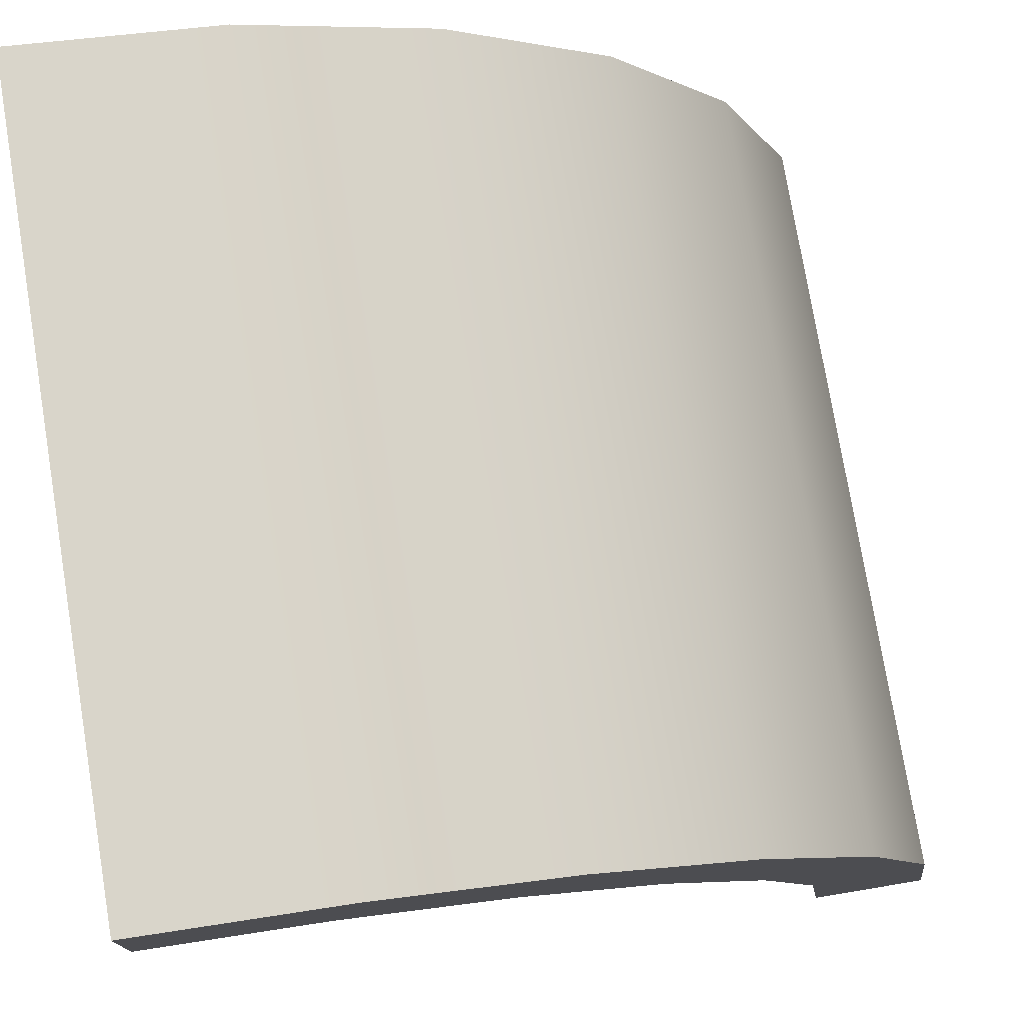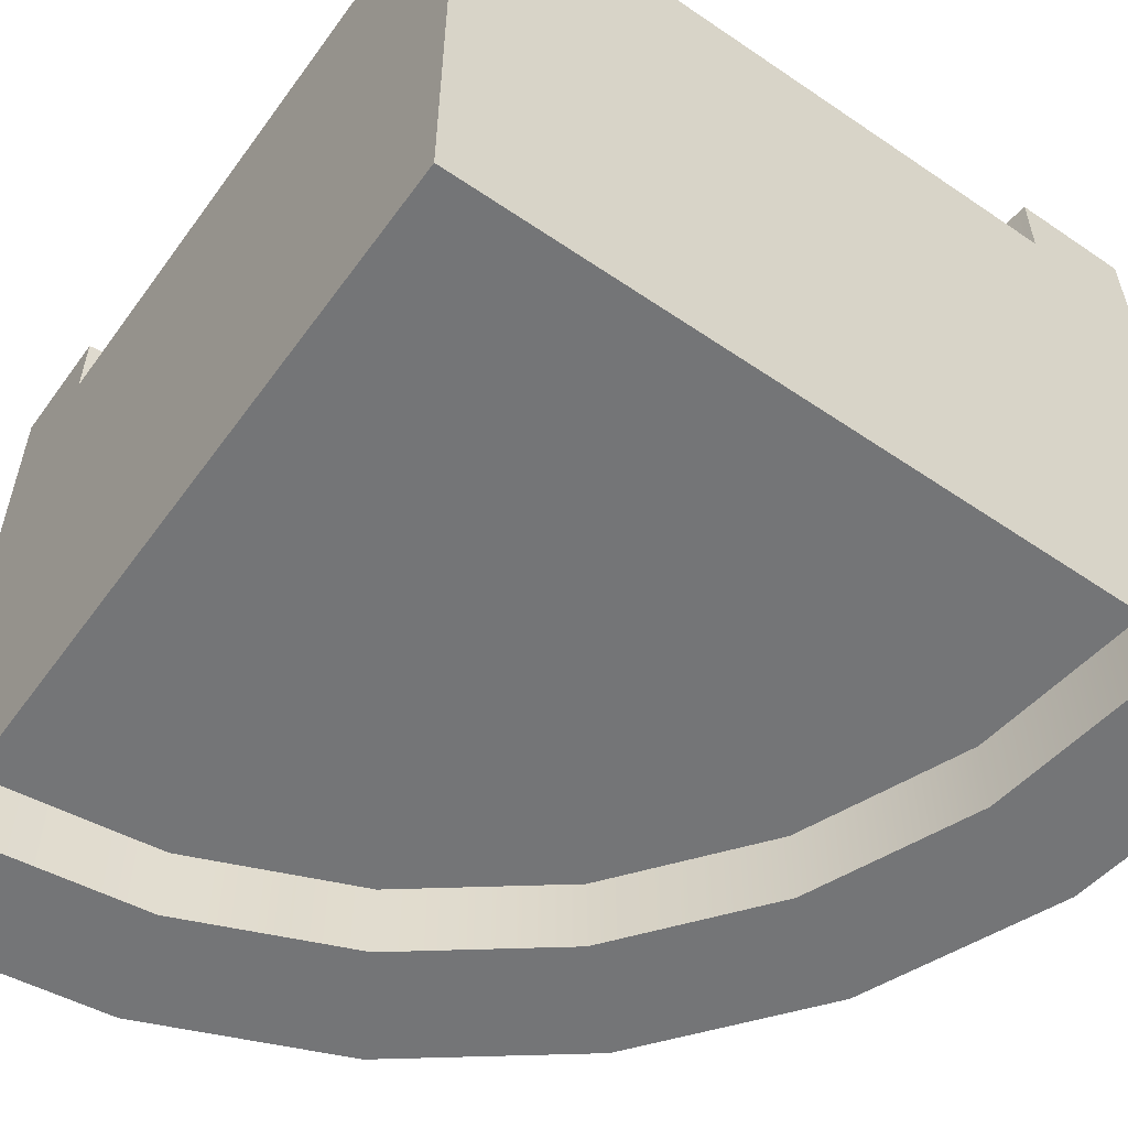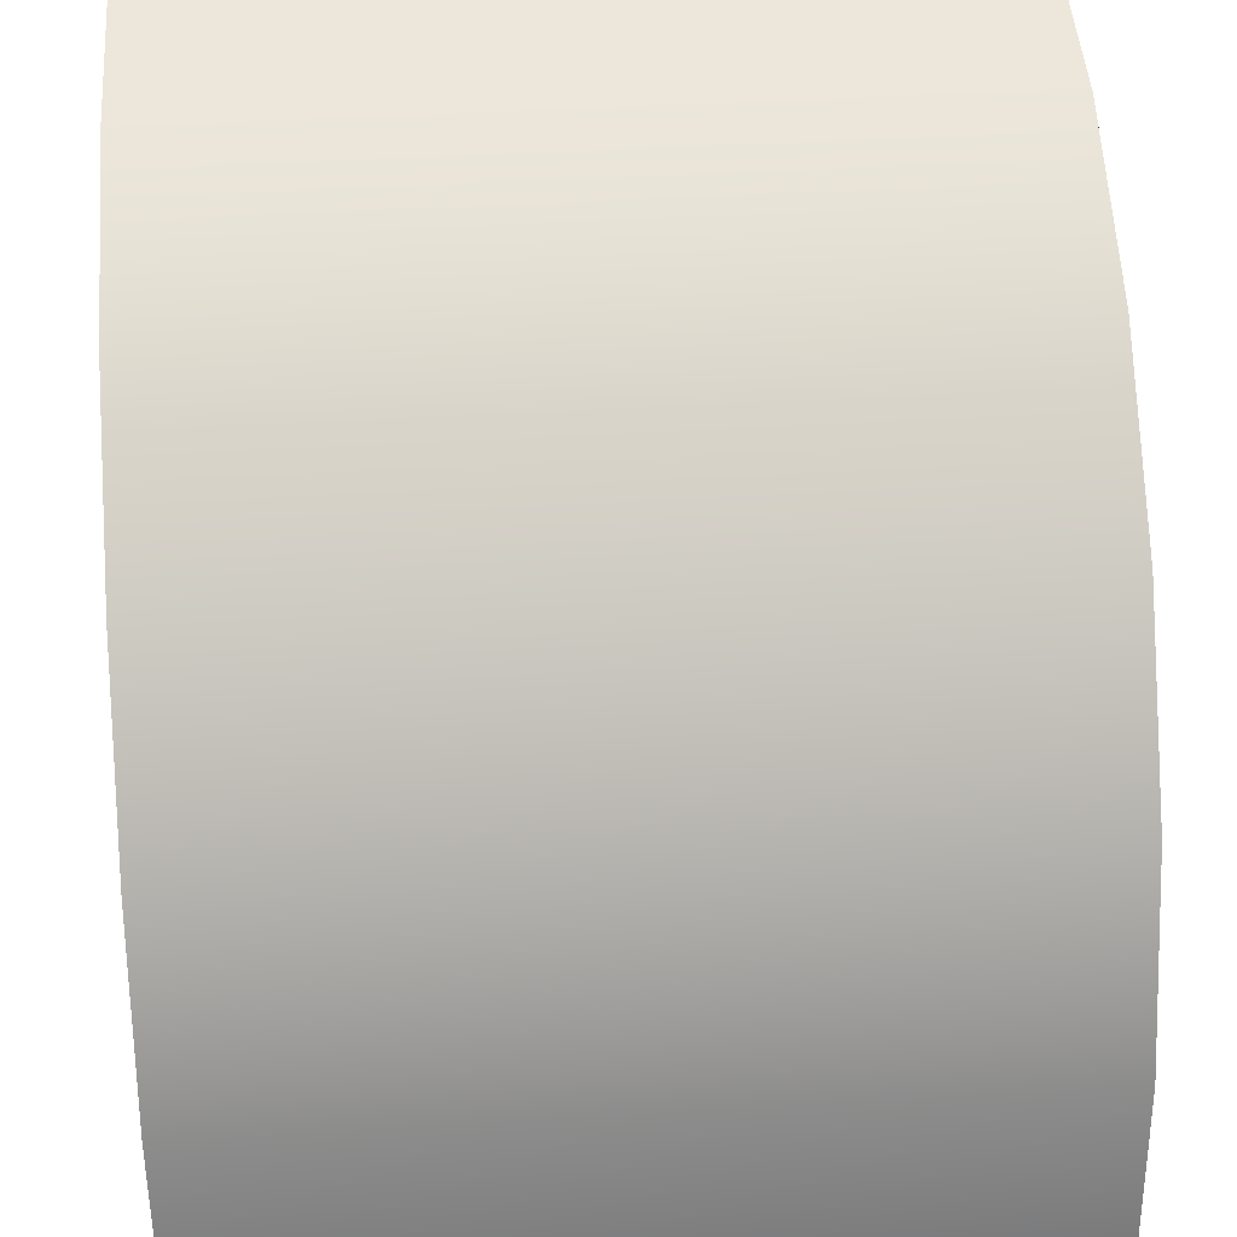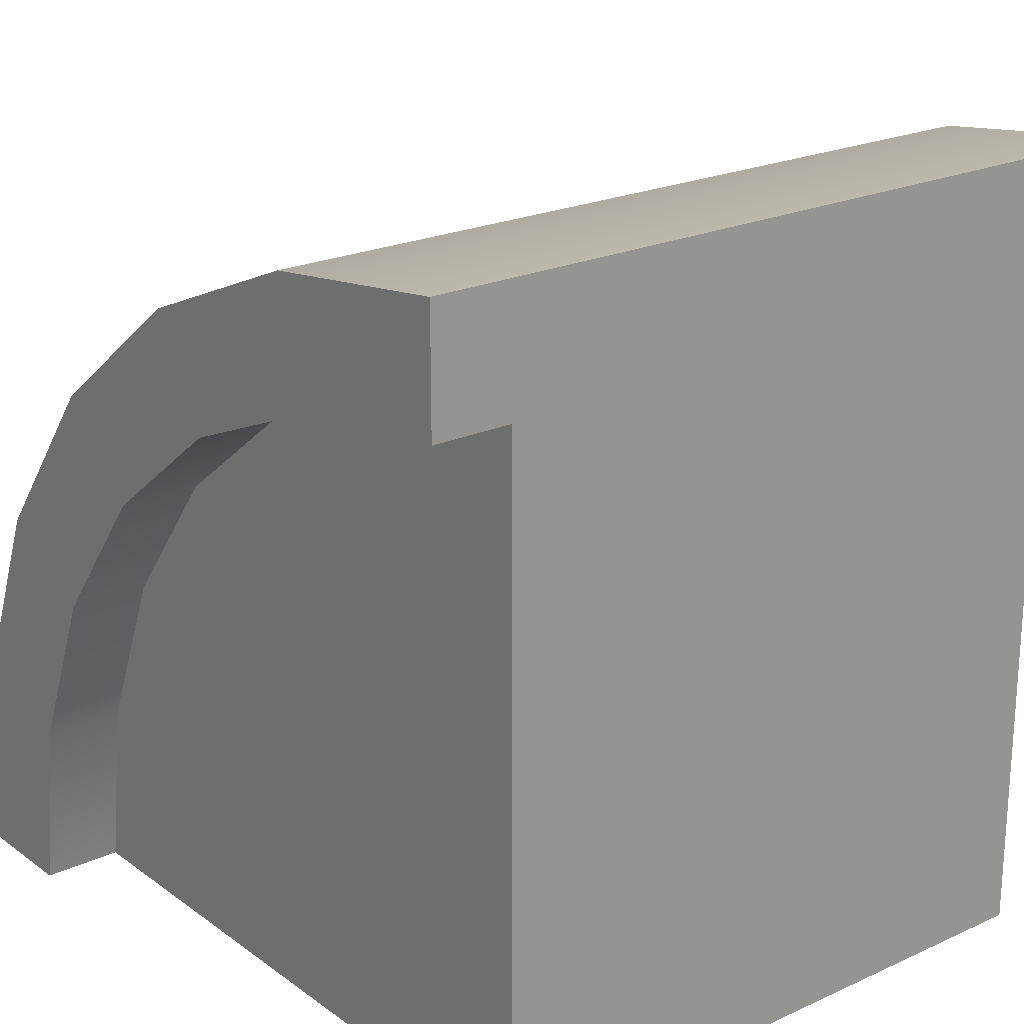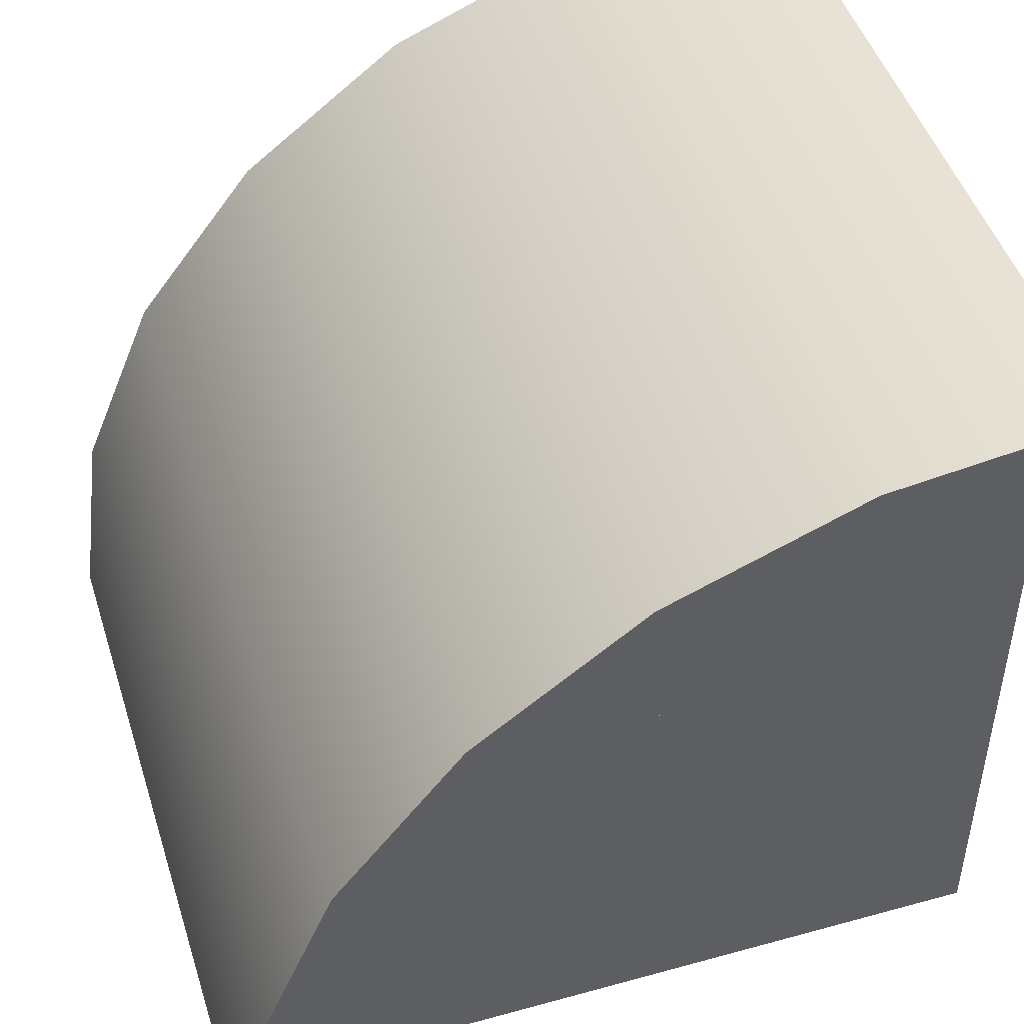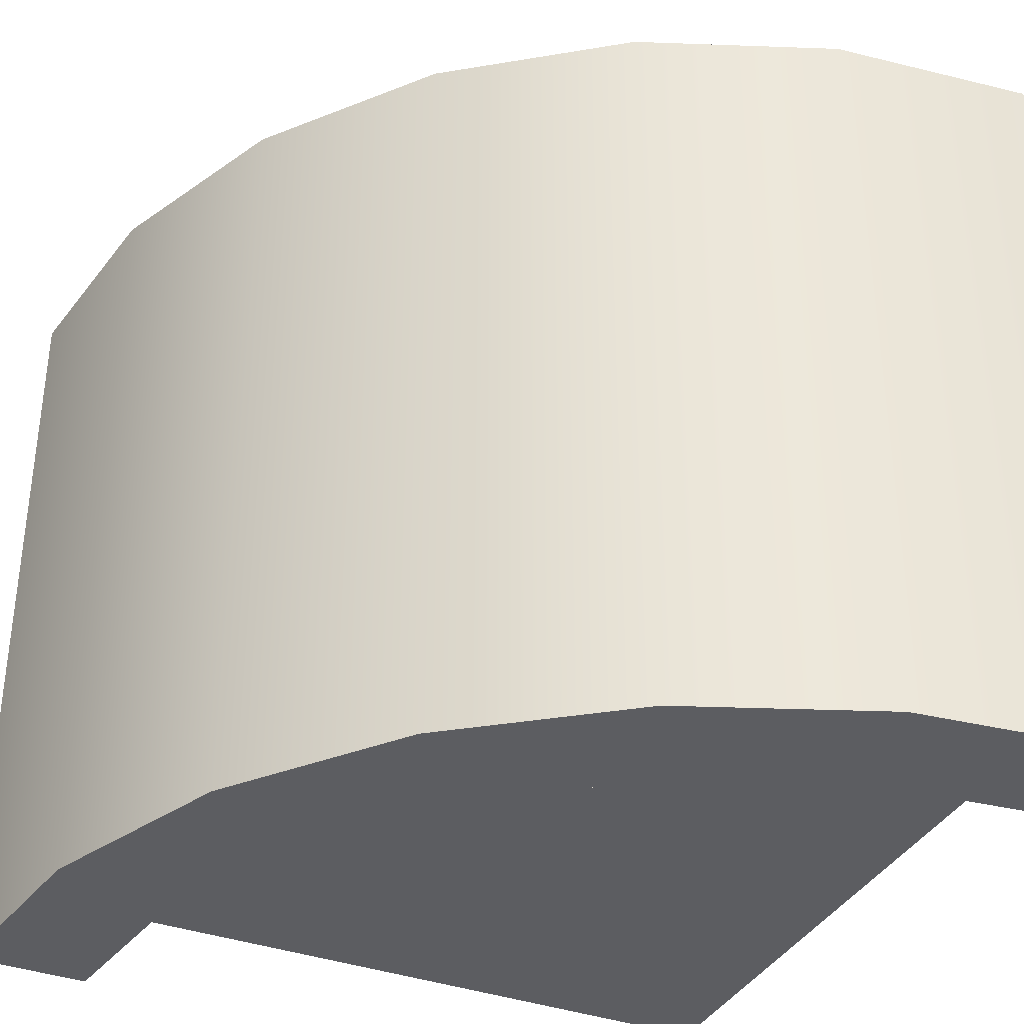
<metadata>
{"format":"obj","ext":"obj","renderer":"f3d","projection":"perspective","resolution":1024,"background":"white","views":[{"elev":76.3,"azim":170.6,"up":"+Y"},{"elev":-56.5,"azim":54.5,"up":"+Z"},{"elev":41.0,"azim":-94.2,"up":"+Y"},{"elev":21.8,"azim":51.3,"up":"+Y"},{"elev":47.4,"azim":-17.3,"up":"+Y"},{"elev":-36.7,"azim":-115.2,"up":"+Z"}]}
</metadata>
<code>
g blockCurveHalf
v -0.35 3.92e-16 -0.4
v 0.5 9.101e-16 -0.4
v -0.321 0.22 -0.4
v 0.5 0.85 -0.4
v -0.2361 0.425 -0.4
v -0.101 0.601 -0.4
v 0.075 0.7361 -0.4
v 0.28 0.821 -0.4
v 0.5 0.85 0.4
v 0.5 7.142e-16 0.4
v -0.35 0 0.4
v -0.321 0.22 0.4
v -0.2361 0.425 0.4
v -0.101 0.601 0.4
v 0.075 0.7361 0.4
v 0.28 0.821 0.4
v -0.366 0.5 -0.5
v -0.2071 0.7071 -0.5
v -0.366 0.5 0.5
v -0.2071 0.7071 0.5
v 0.2412 0.9659 -0.5
v 0.2412 0.9659 0.5
v 0 0.866 -0.5
v 0 0.866 0.5
v 0.5 1 -0.5
v 0.5 1 0.5
v -0.5 3.92e-16 -0.5
v -0.4659 0.2588 -0.5
v -0.5 3.92e-16 0.5
v -0.4659 0.2588 0.5
v -0.35 0 0.5
v -0.35 3.92e-16 -0.5
v -0.321 0.22 0.5
v -0.2361 0.425 0.5
v -0.101 0.601 0.5
v 0.075 0.7361 0.5
v 0.28 0.821 0.5
v 0.5 0.85 0.5
v 0.075 0.7361 -0.5
v -0.101 0.601 -0.5
v -0.2361 0.425 -0.5
v 0.28 0.821 -0.5
v 0.5 0.85 -0.5
v -0.321 0.22 -0.5
f 3 2 1
f 2 3 4
f 4 3 5
f 4 5 6
f 4 6 7
f 4 7 8
f 9 2 4
f 2 9 10
f 11 2 10
f 2 11 1
f 10 12 11
f 12 10 9
f 12 9 13
f 13 9 14
f 14 9 15
f 15 9 16
f 19 18 17
f 18 19 20
f 23 22 21
f 22 23 24
f 21 26 25
f 26 21 22
f 18 24 23
f 24 18 20
f 29 28 27
f 28 29 30
f 29 11 31
f 11 29 1
f 1 29 32
f 32 29 27
f 33 29 31
f 29 33 30
f 30 33 34
f 30 34 19
f 19 34 35
f 19 35 20
f 20 35 36
f 20 36 24
f 24 36 37
f 24 37 38
f 24 38 26
f 24 26 22
f 30 17 28
f 17 30 19
f 34 12 13
f 12 34 33
f 6 39 7
f 39 6 40
f 37 9 38
f 9 37 16
f 36 16 37
f 16 36 15
f 35 15 36
f 15 35 14
f 6 41 40
f 41 6 5
f 33 11 12
f 11 33 31
f 7 42 8
f 42 7 39
f 8 43 4
f 43 8 42
f 35 13 14
f 13 35 34
f 5 44 41
f 44 5 3
f 3 32 44
f 32 3 1
f 28 32 27
f 32 28 44
f 44 28 41
f 41 28 17
f 41 17 40
f 40 17 18
f 40 18 39
f 39 18 23
f 39 23 42
f 42 23 43
f 43 23 25
f 25 23 21
f 26 43 25
f 43 26 4
f 4 26 9
f 9 26 38

</code>
